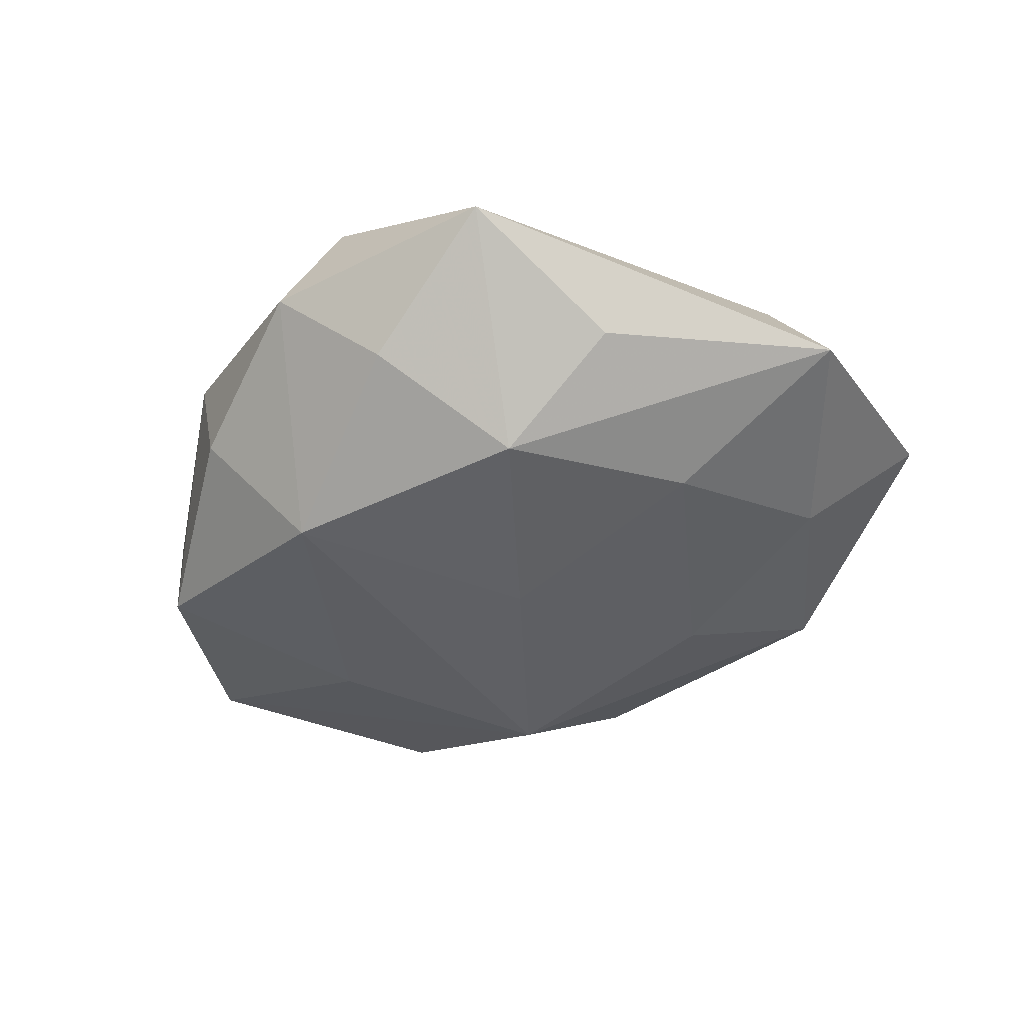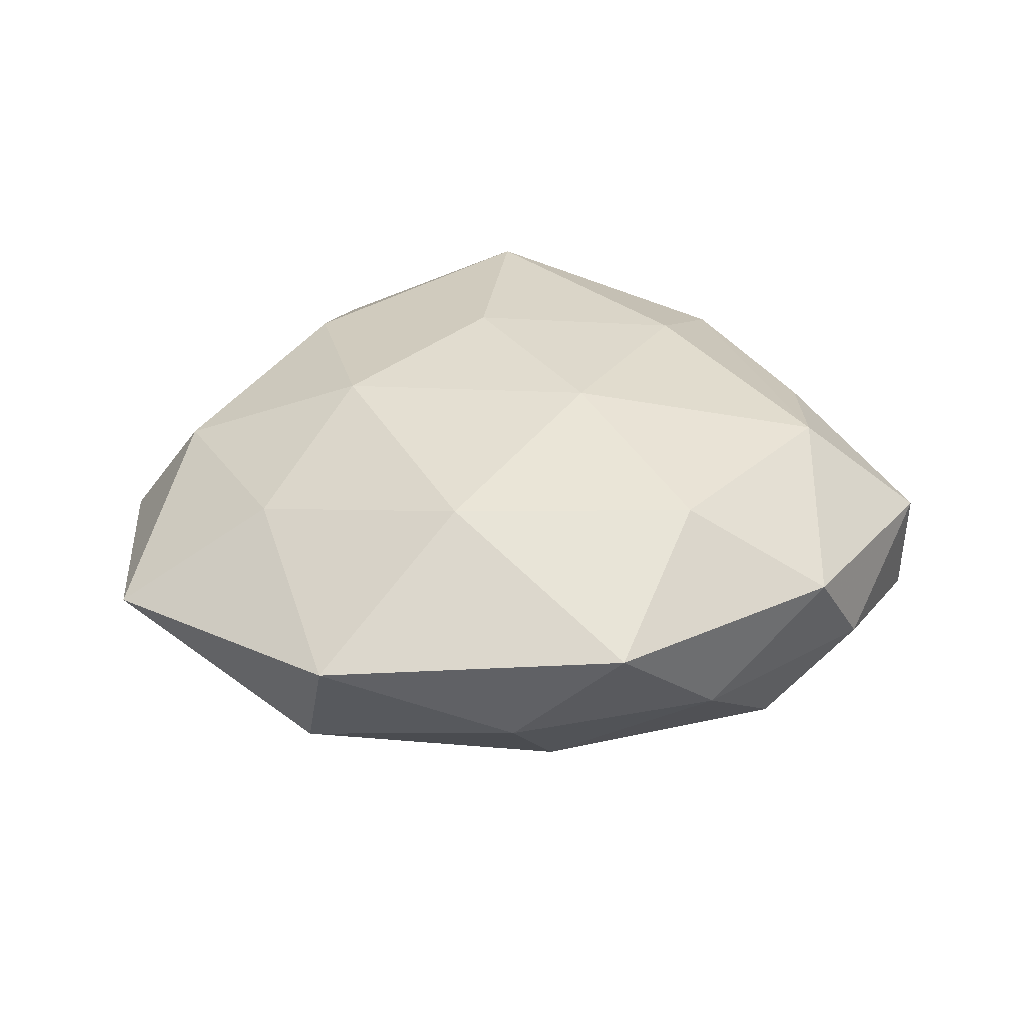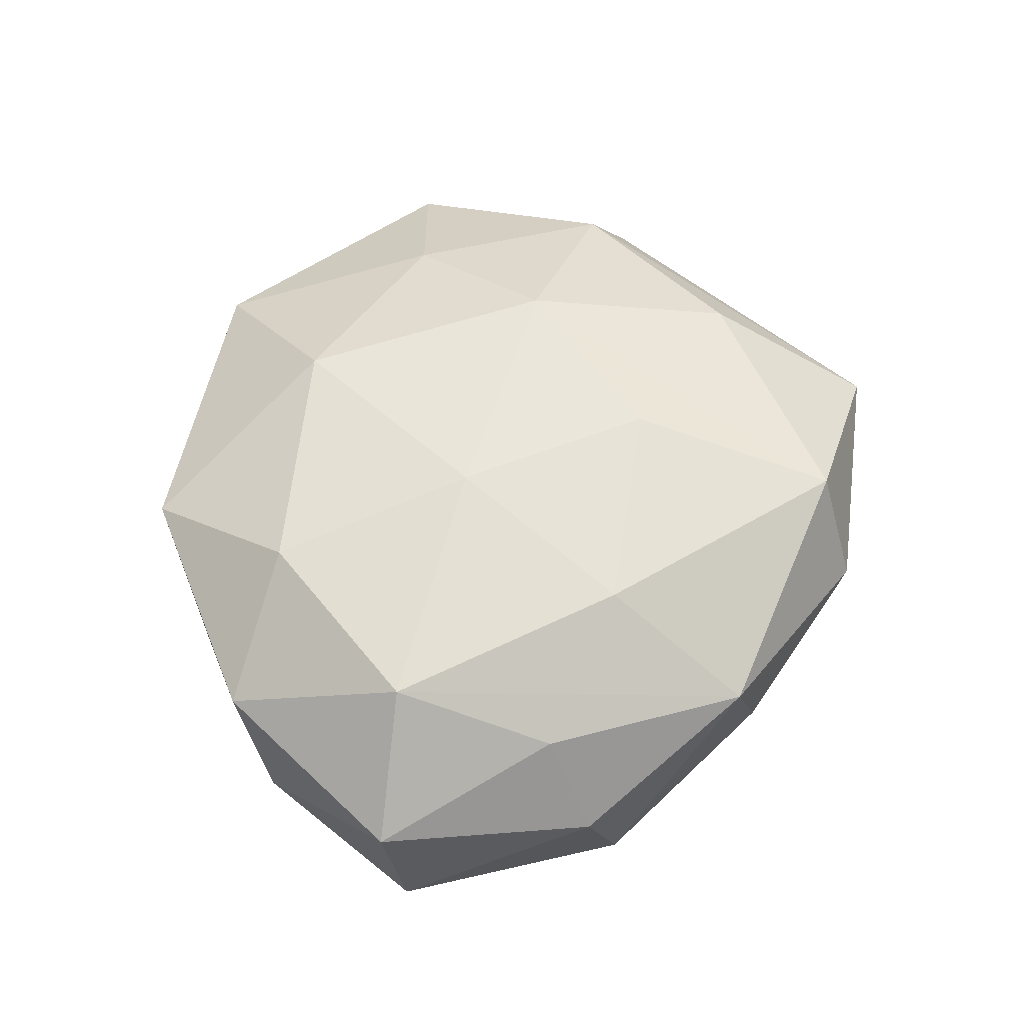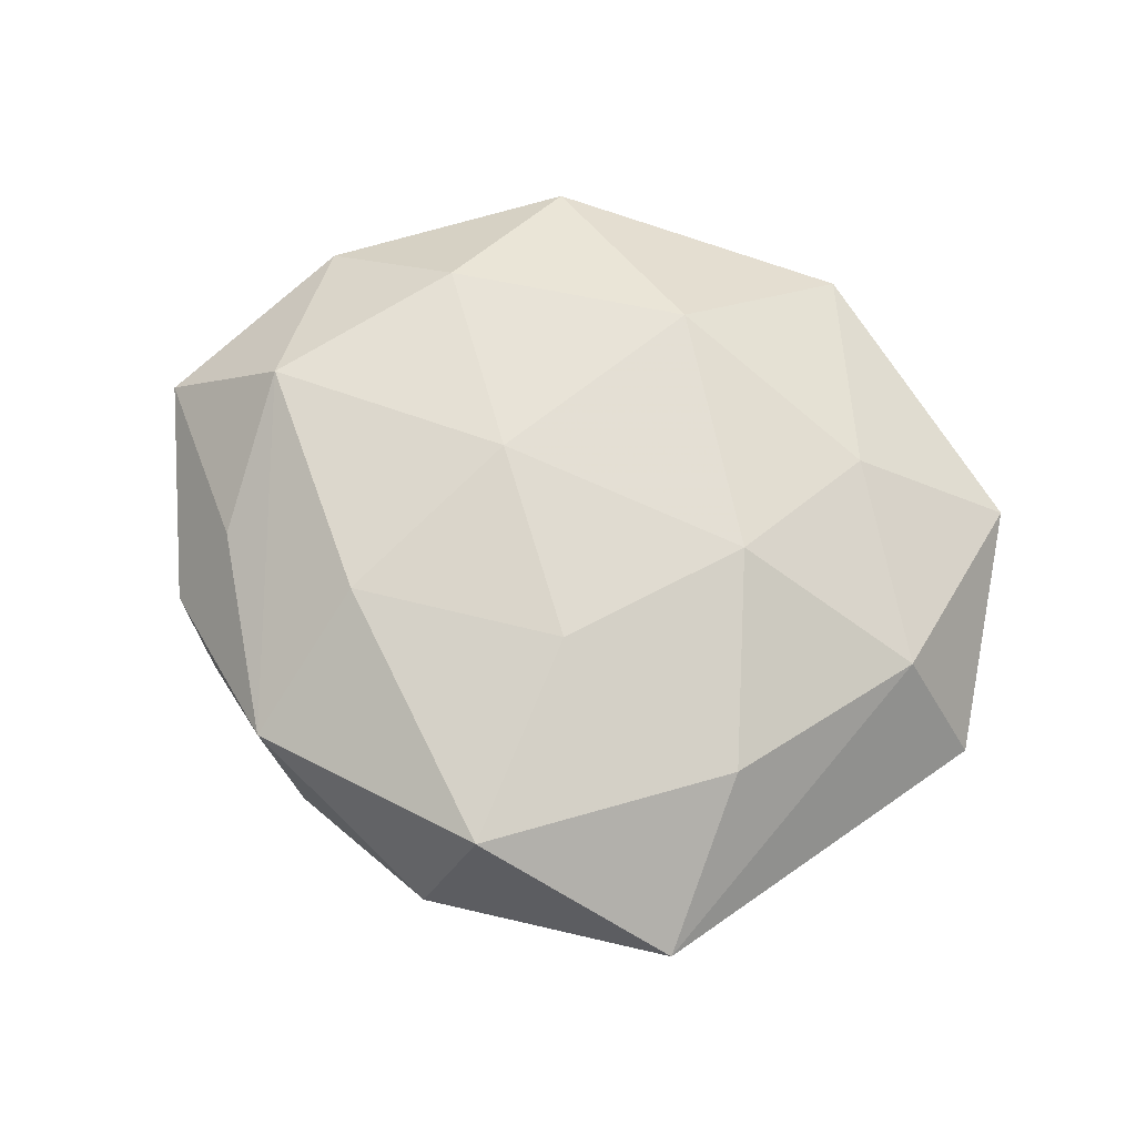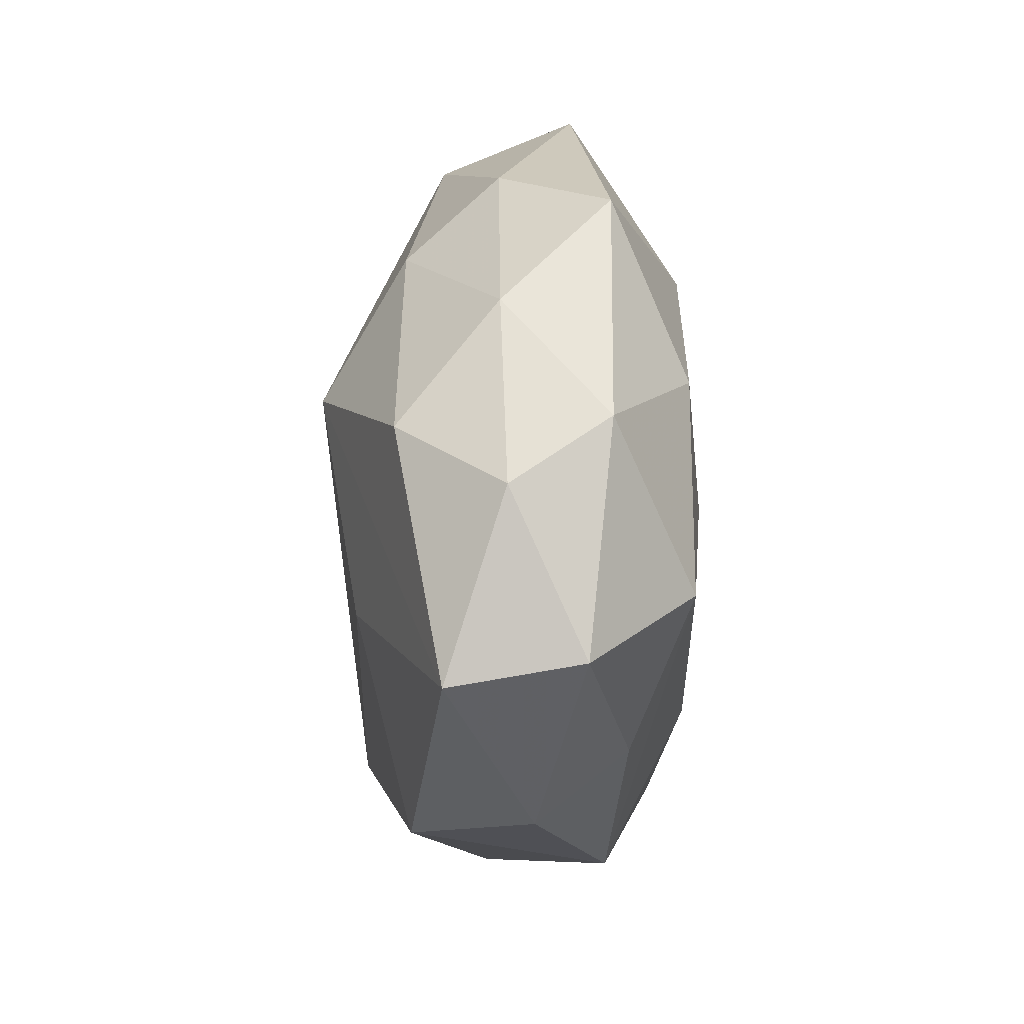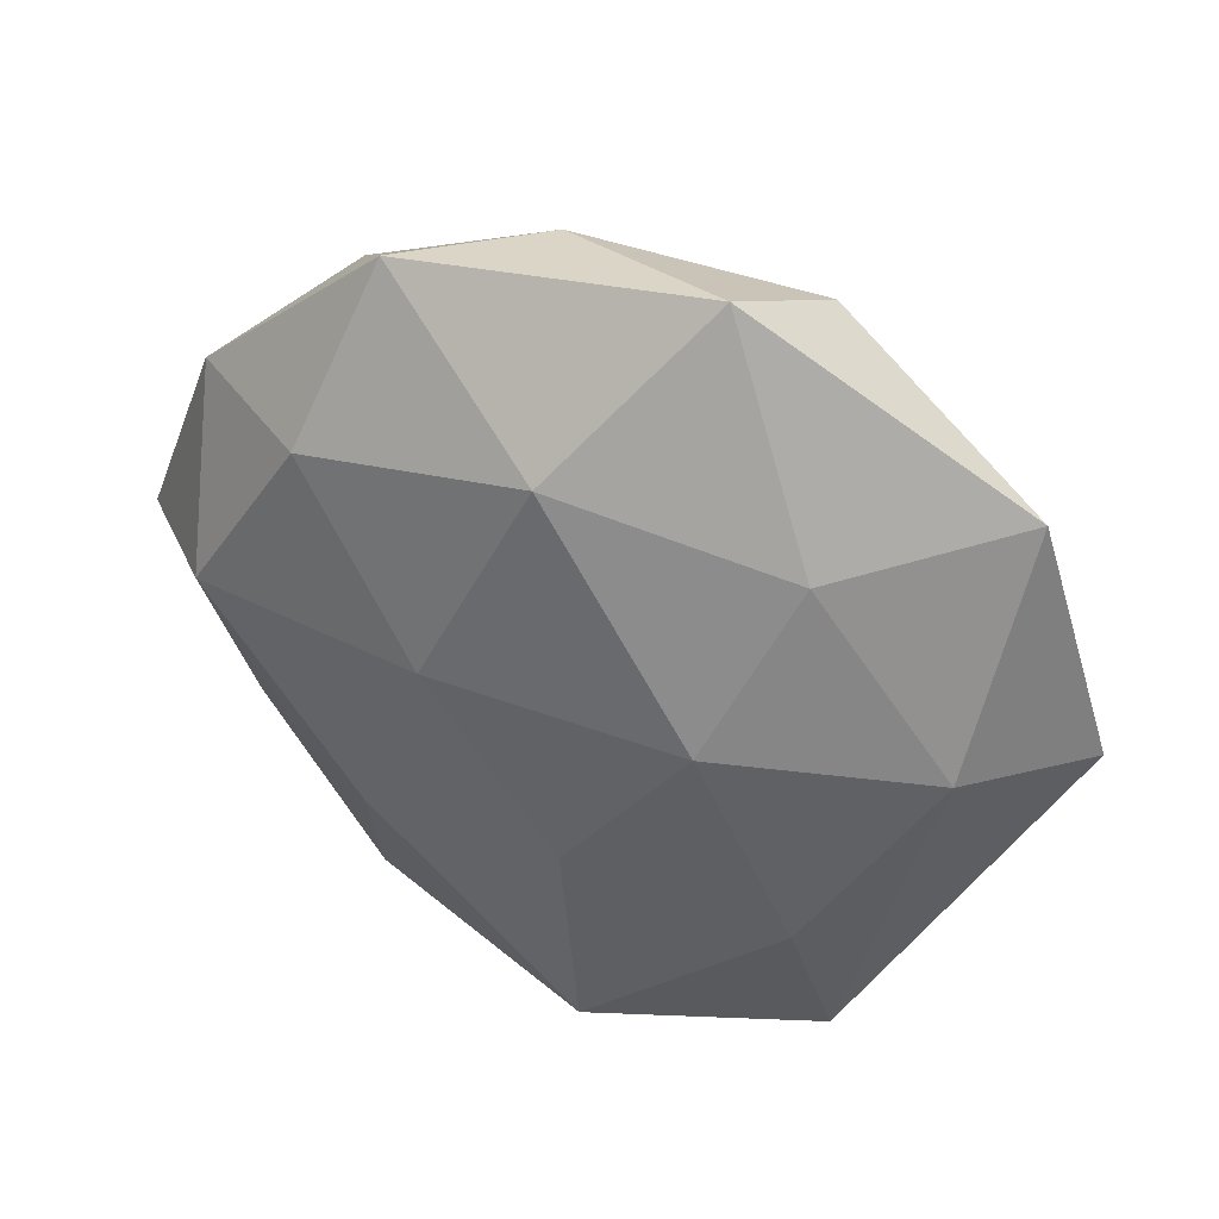
<metadata>
{"format":"obj","ext":"obj","renderer":"f3d","projection":"perspective","resolution":1024,"background":"white","views":[{"elev":-39.8,"azim":41.6,"up":"+Z"},{"elev":36.2,"azim":-172.1,"up":"+Z"},{"elev":59.5,"azim":-72.8,"up":"+Z"},{"elev":69.0,"azim":23.3,"up":"+Z"},{"elev":17.2,"azim":-91.0,"up":"+Y"},{"elev":37.0,"azim":29.2,"up":"+Y"}]}
</metadata>
<code>
v -0.02385 0.001434 0.01154
v 0.01418 0.001802 0.01246
v -0.005053 0.001886 0.01352
v -0.02885 0.01106 -0.001529
v -0.005179 0.02134 -0.008665
v -0.01501 0.01435 0.01159
v -0.03301 1.117e-05 0.003746
v 0.01991 -0.01318 0.009123
v -0.02264 -0.01057 0.007182
v -0.01569 -0.002732 -0.01234
v -0.01122 0.02679 0.006085
v 0.002048 -0.02938 0.002431
v -0.02568 -0.01483 0.0004262
v 0.02036 -0.02617 0.002842
v 0.03077 0.01745 9.64e-05
v -0.0138 -0.0237 0.006106
v 0.004875 -0.009932 0.01292
v 0.01162 0.02911 0.004102
v 0.02421 0.01089 -0.007421
v -0.02311 -0.01662 -0.008359
v 0.002935 0.01781 0.01215
v -0.02222 0.01317 -0.009142
v 0.02093 -0.00213 -0.01004
v 0.03497 -0.0009003 -0.003502
v -0.00411 -0.0197 -0.01227
v 0.01388 0.02471 -0.006015
v 0.02865 0.0007076 0.005808
v 0.004254 -0.002827 -0.01349
v -0.006956 0.01103 -0.01496
v 0.004991 -0.02587 0.01073
v -0.01788 0.02104 -0.001858
v -0.0105 -0.02484 -0.002881
v 0.01417 -0.01534 -0.01114
v 0.01061 0.0121 -0.01209
v -0.002898 0.02705 -0.001763
v 0.009226 -0.02507 -0.004979
v -0.02587 0.01487 0.005559
v -0.033 -0.001688 -0.005889
v 0.01929 0.01374 0.007833
v -0.011 -0.01229 0.01199
v 0.0238 -0.01506 -0.004776
f 22 29 38
f 2 21 3
f 8 2 30
f 30 14 8
f 12 14 30
f 36 14 12
f 12 25 36
f 32 25 12
f 24 14 41
f 29 26 34
f 31 37 11
f 11 35 31
f 6 21 11
f 11 37 6
f 6 37 1
f 1 3 6
f 6 3 21
f 11 21 18
f 18 35 11
f 26 35 18
f 30 2 17
f 2 3 17
f 38 13 7
f 1 37 7
f 20 13 38
f 20 25 32
f 16 12 30
f 32 12 16
f 16 20 32
f 13 20 16
f 28 25 29
f 29 34 28
f 28 34 23
f 29 22 5
f 5 26 29
f 5 35 26
f 22 31 5
f 5 31 35
f 33 28 23
f 25 28 33
f 33 23 24
f 24 41 33
f 36 25 33
f 33 14 36
f 33 41 14
f 24 23 19
f 23 34 19
f 19 34 26
f 4 31 22
f 37 31 4
f 4 22 38
f 38 7 4
f 4 7 37
f 2 8 27
f 27 14 24
f 27 8 14
f 15 27 24
f 26 18 15
f 24 19 15
f 15 19 26
f 29 25 10
f 25 20 10
f 38 29 10
f 10 20 38
f 40 16 30
f 1 16 40
f 30 17 40
f 40 3 1
f 40 17 3
f 1 7 9
f 9 16 1
f 9 7 13
f 13 16 9
f 2 27 39
f 27 15 39
f 39 21 2
f 39 18 21
f 39 15 18

</code>
